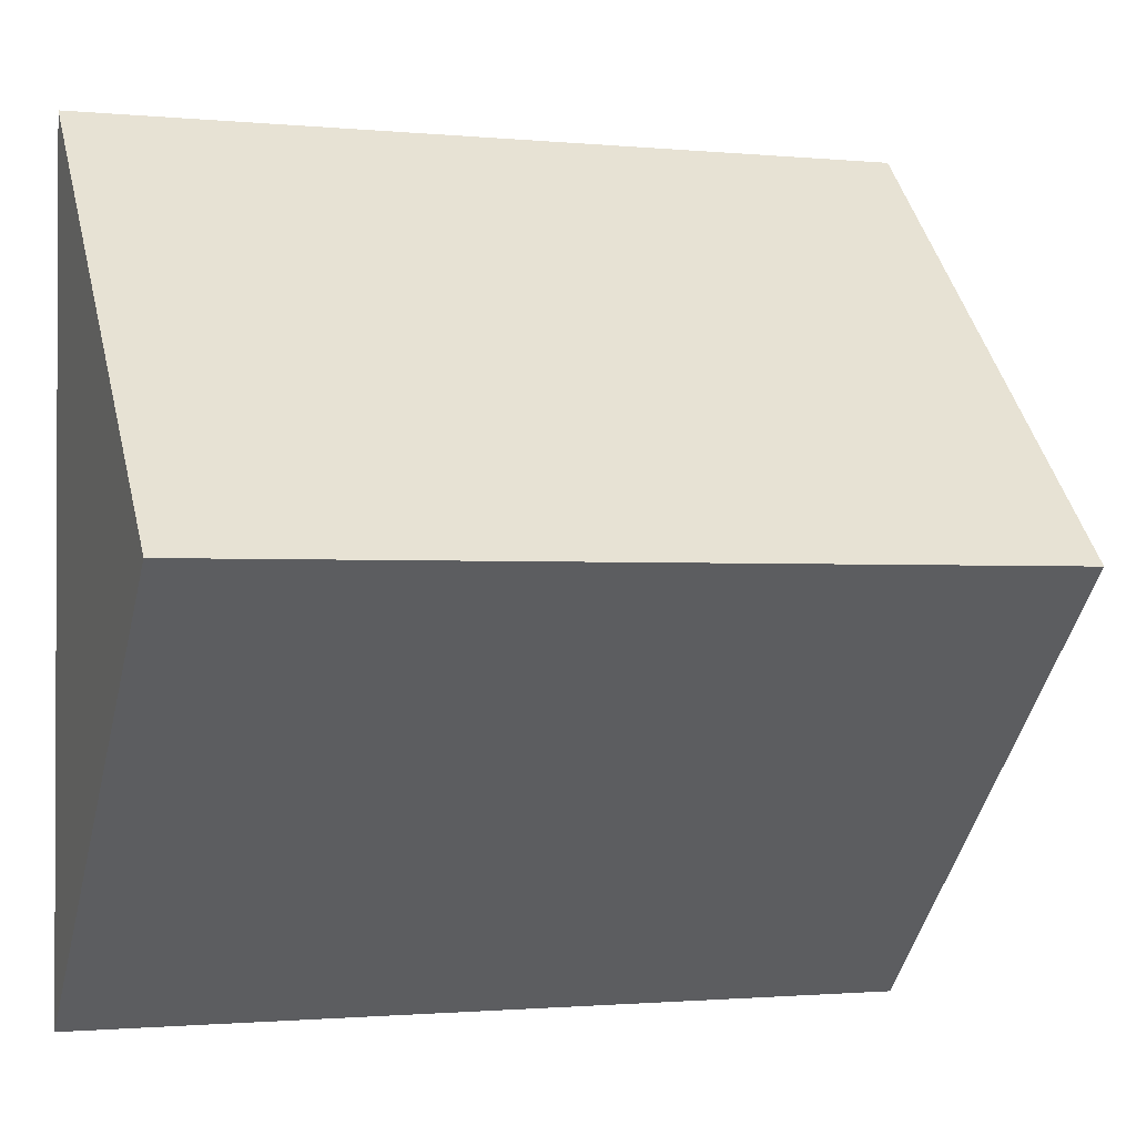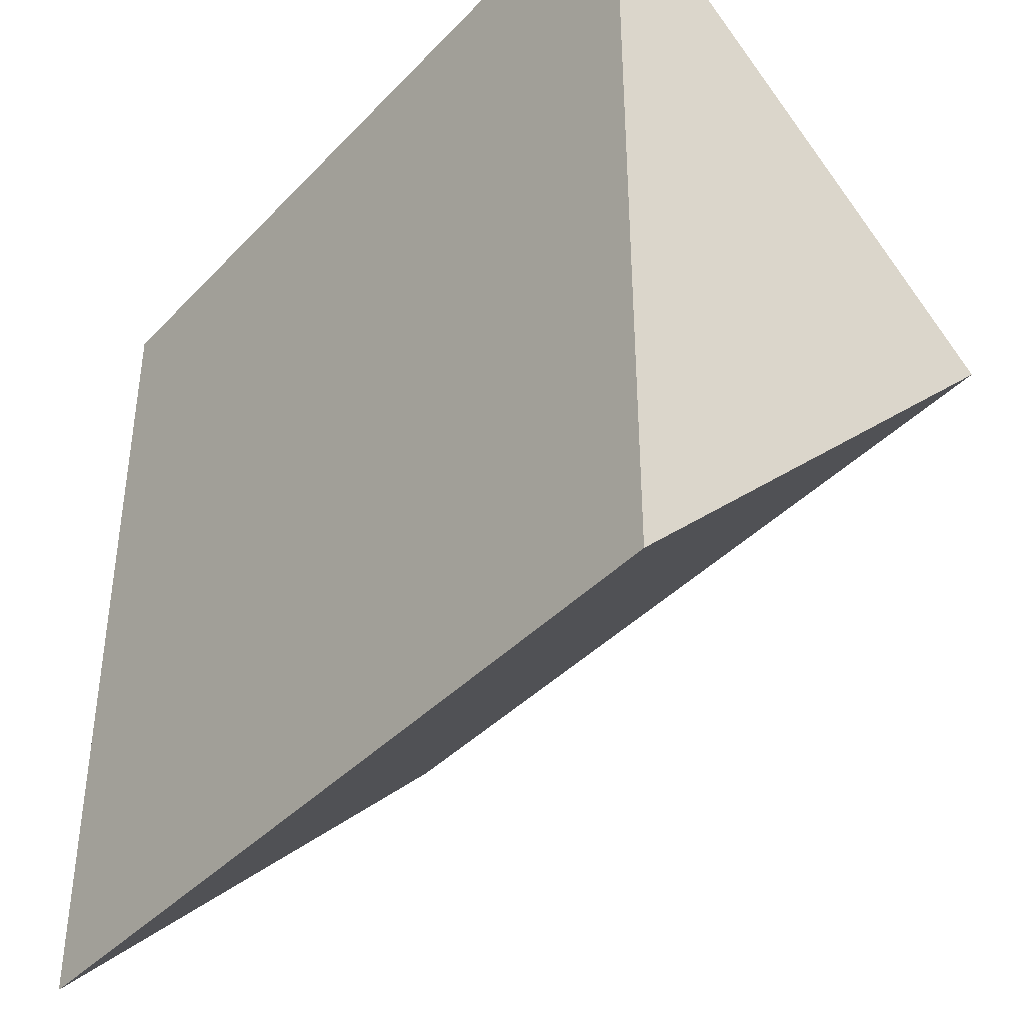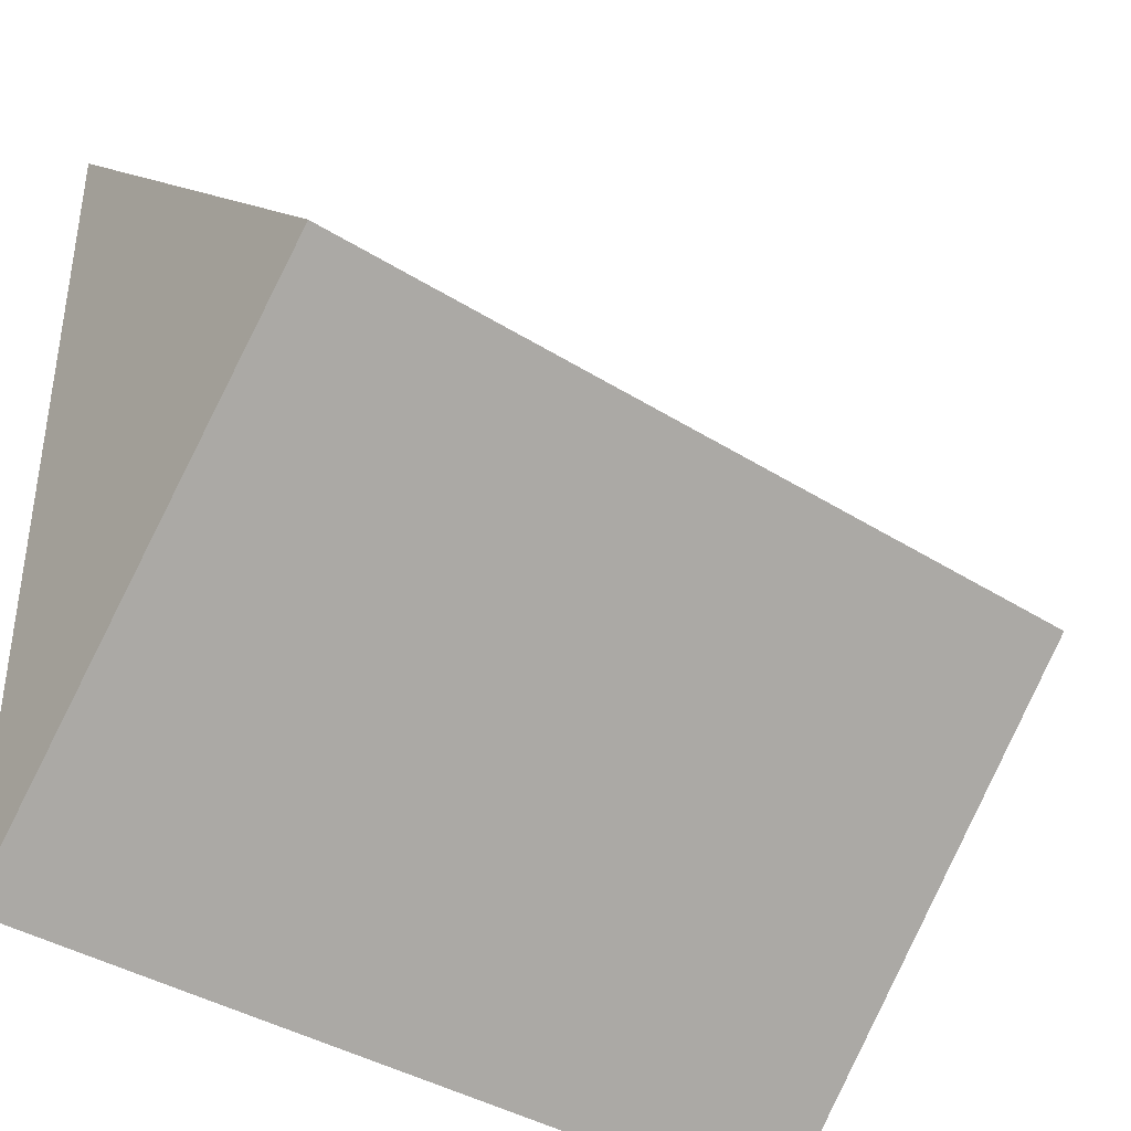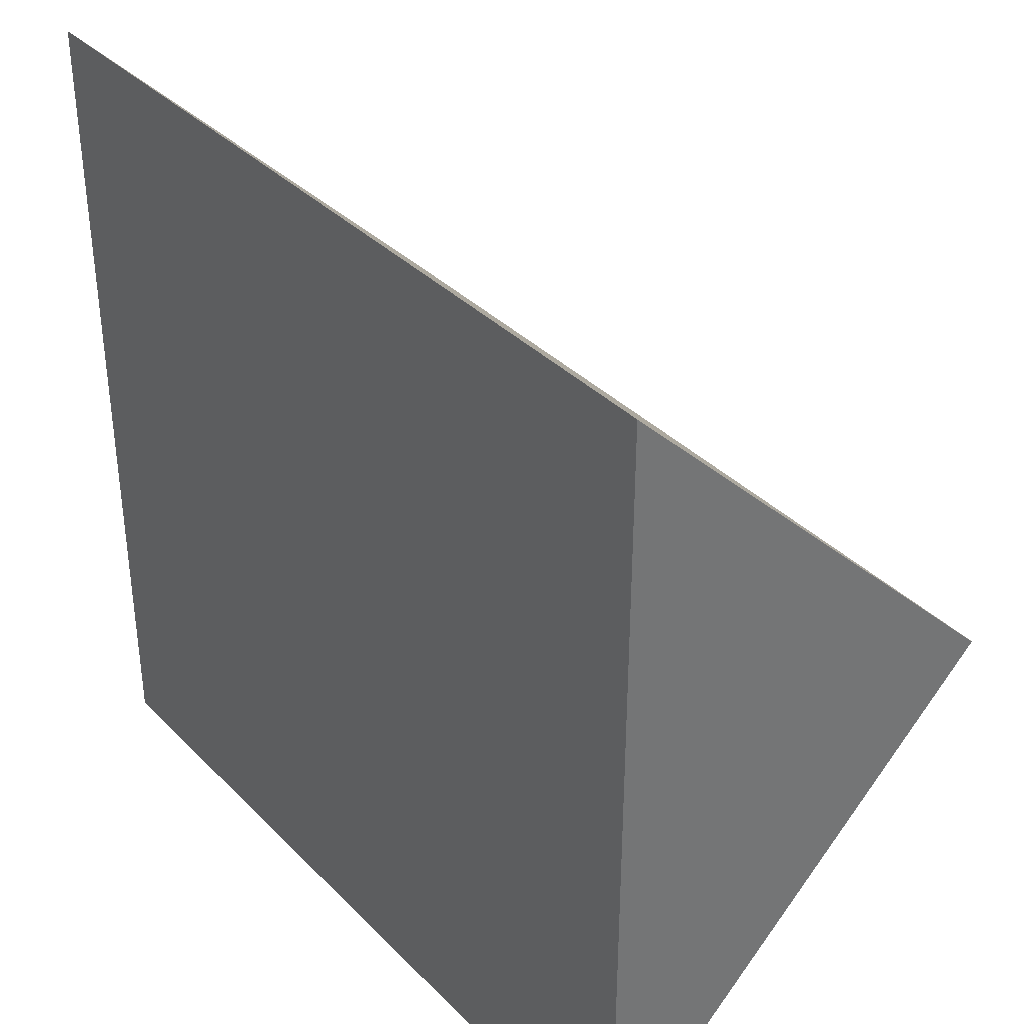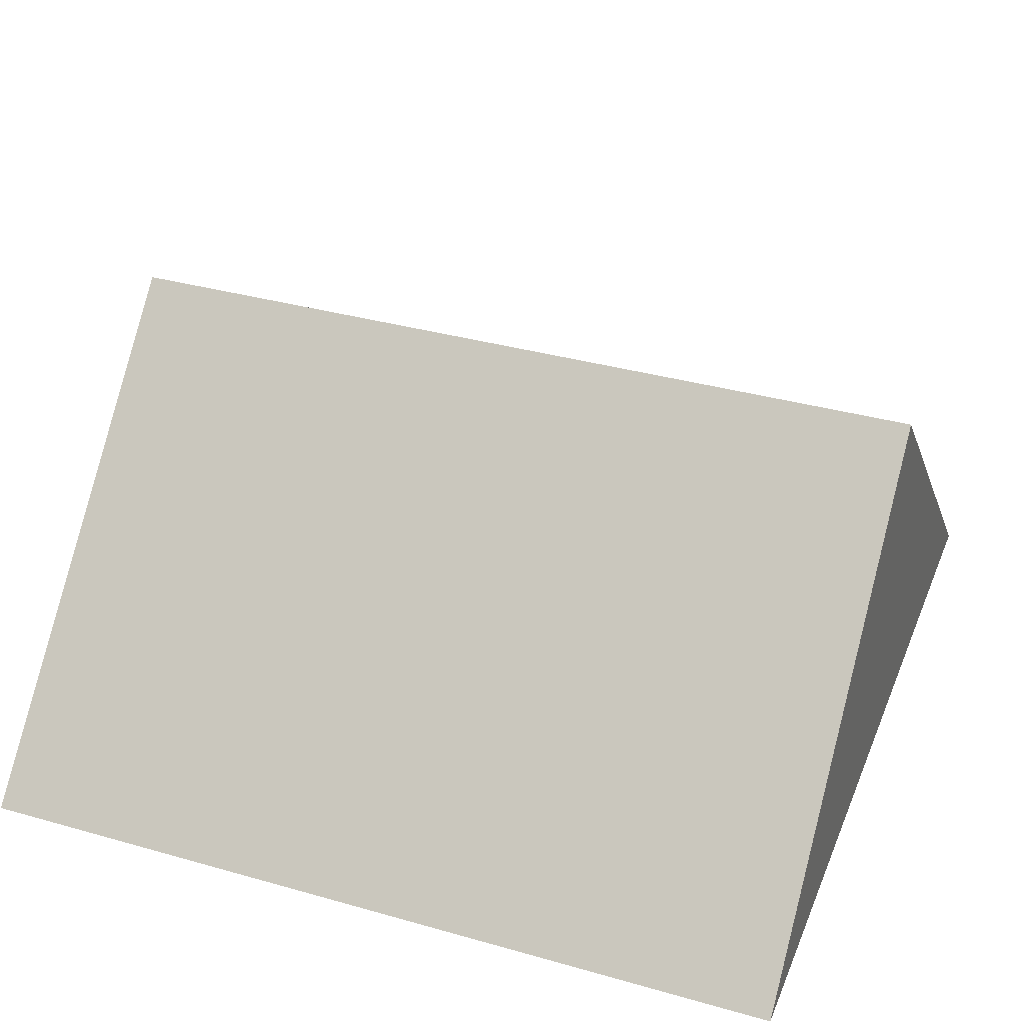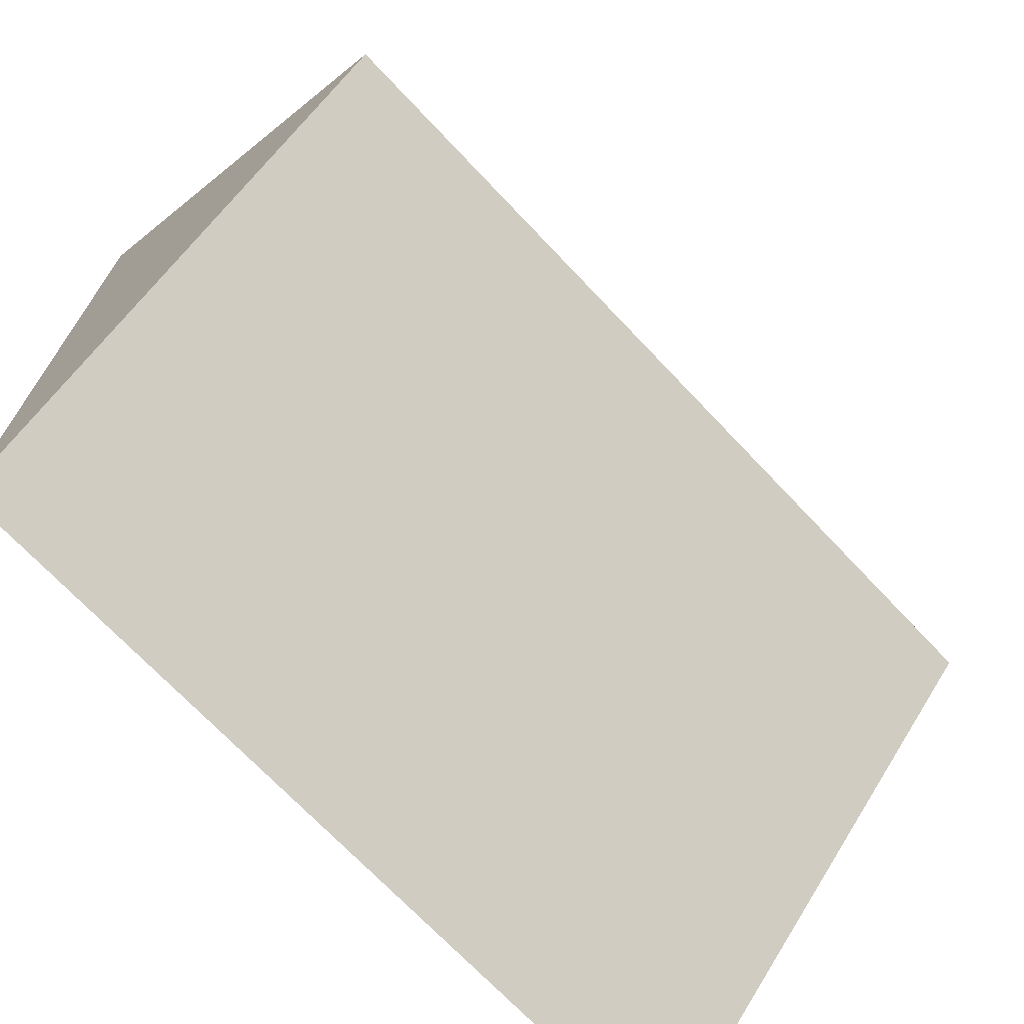
<metadata>
{"format":"obj","ext":"obj","renderer":"f3d","projection":"perspective","resolution":1024,"background":"white","views":[{"elev":-1.3,"azim":160.4,"up":"+Z"},{"elev":-40.0,"azim":51.5,"up":"+Z"},{"elev":-38.9,"azim":141.6,"up":"+Z"},{"elev":36.1,"azim":52.1,"up":"+Z"},{"elev":35.3,"azim":20.6,"up":"+Y"},{"elev":-71.0,"azim":133.4,"up":"+Z"}]}
</metadata>
<code>
o wallB_roof
v -0.5 -0 0.5
v 0.5 -0 0.4
v 0.5 -0 0.5
v 0.5 0 -0.4
v 0.5 0 -0.5
v -0.5 0 -0.5
v -0.5 -0 0.4
v -0.5 0 -0.4
v 0.5 0.5 0
v -0.5 0.5 0
v -0.5 0.4 0
v 0.5 0.4 0
f 1 2 3
f 2 1 4
f 4 1 5
f 5 1 6
f 6 1 7
f 6 7 8
f 9 1 3
f 1 9 10
f 5 10 9
f 10 5 6
f 8 10 6
f 10 8 11
f 7 10 11
f 10 7 1
f 9 2 12
f 2 9 3
f 9 4 5
f 4 9 12
f 7 11 8
f 2 4 12

</code>
